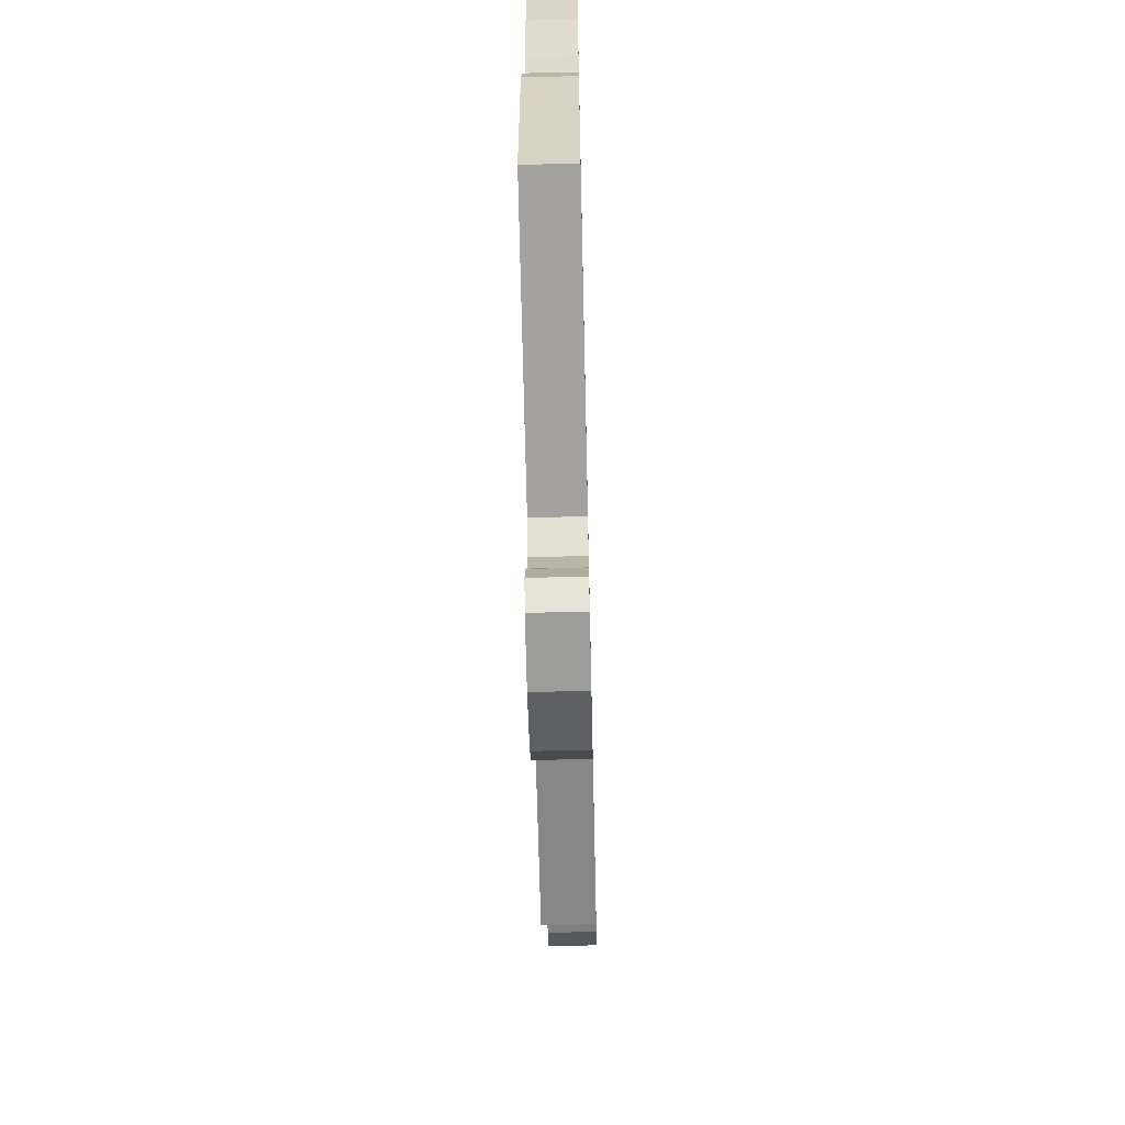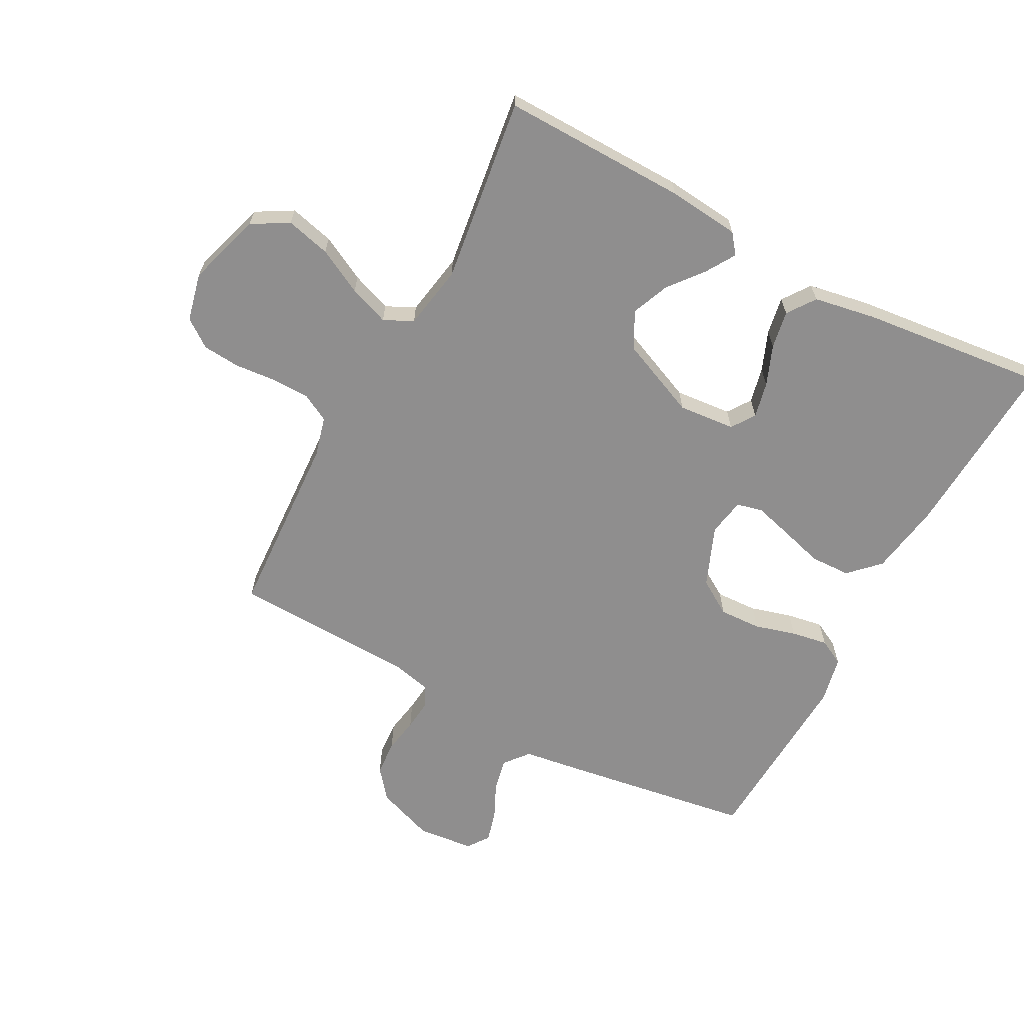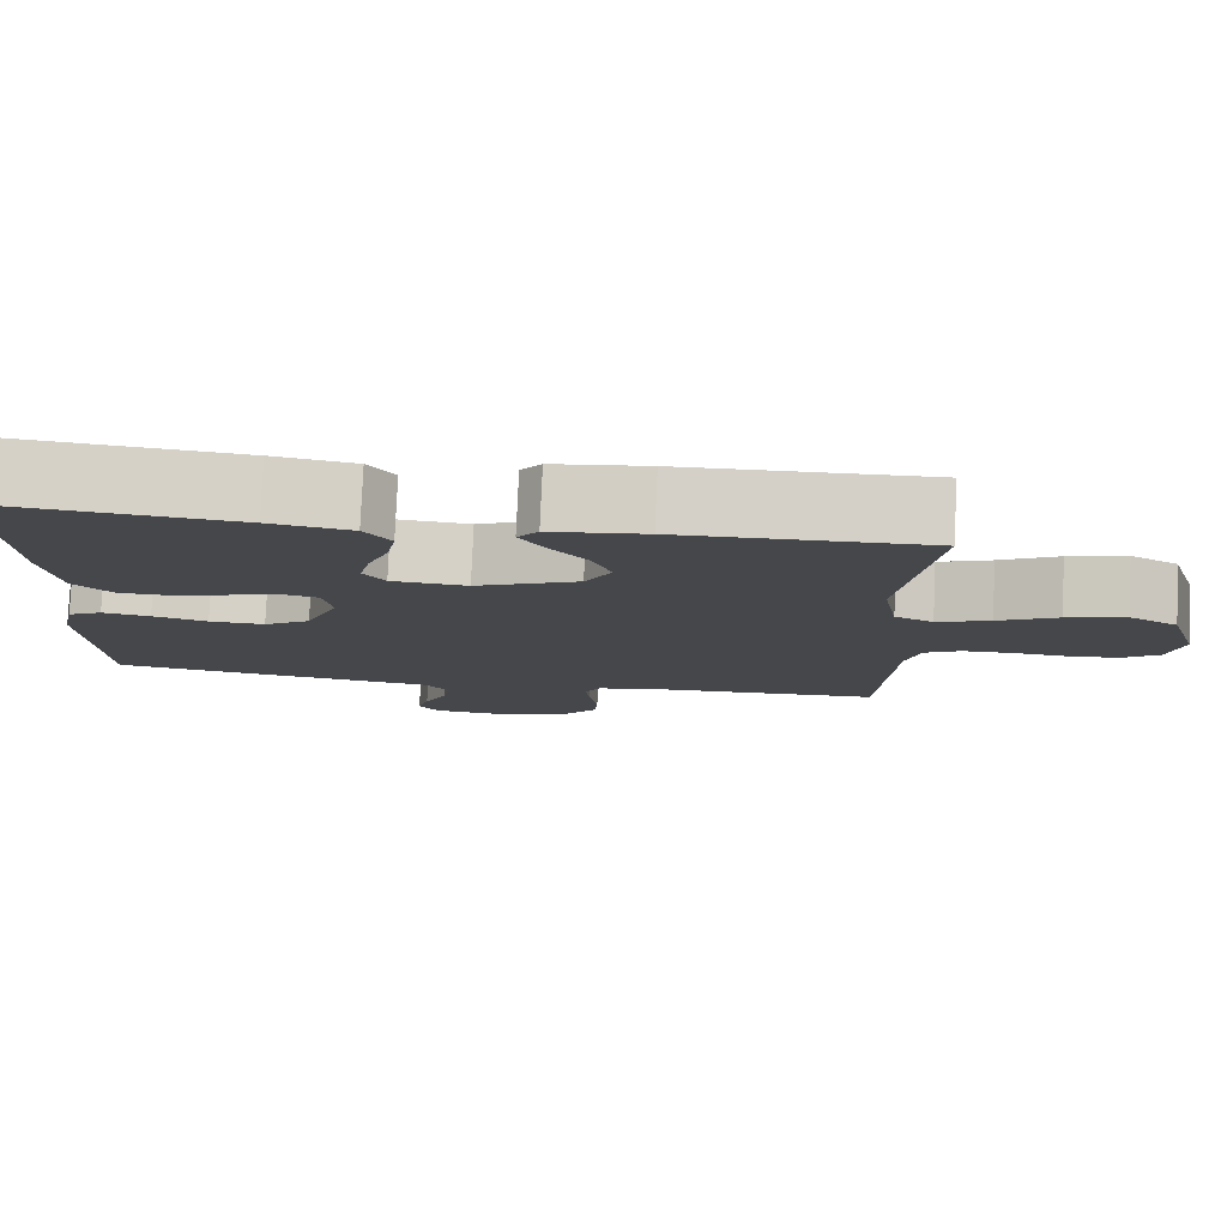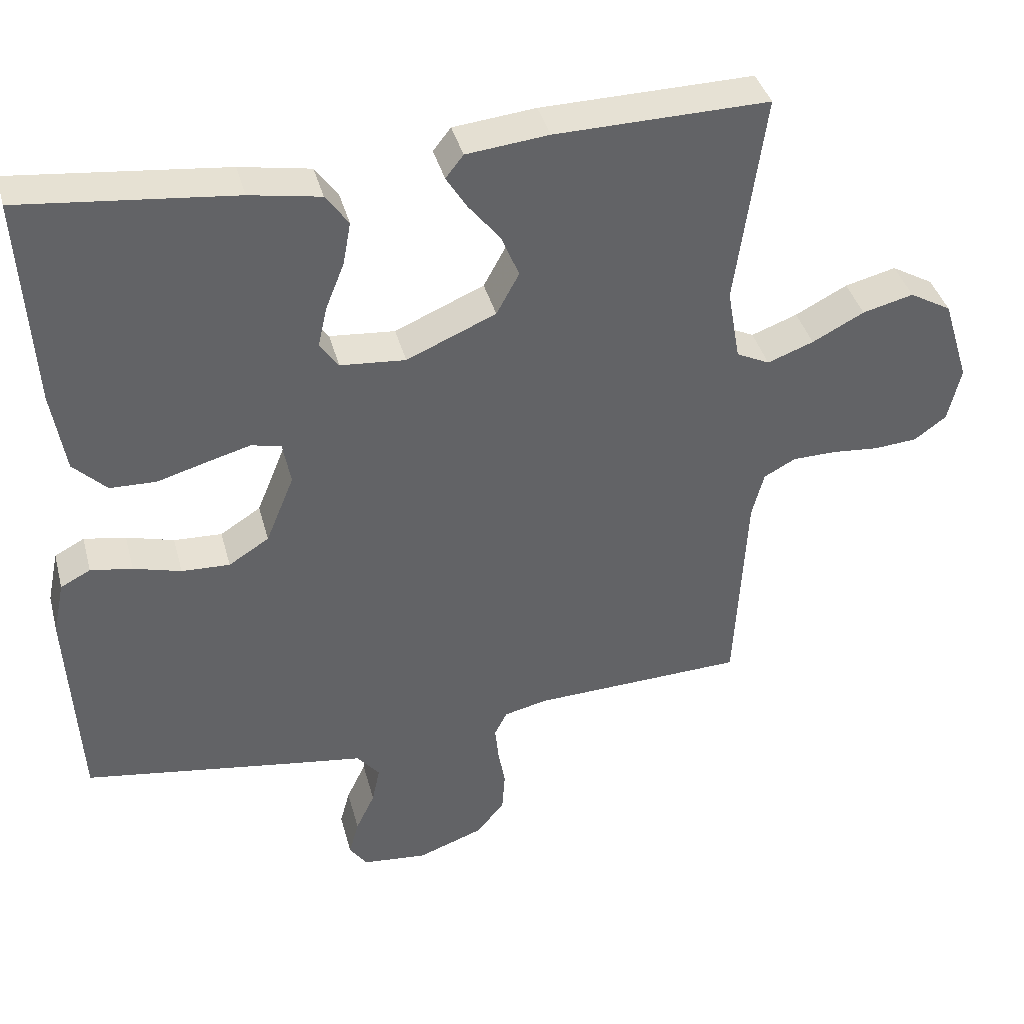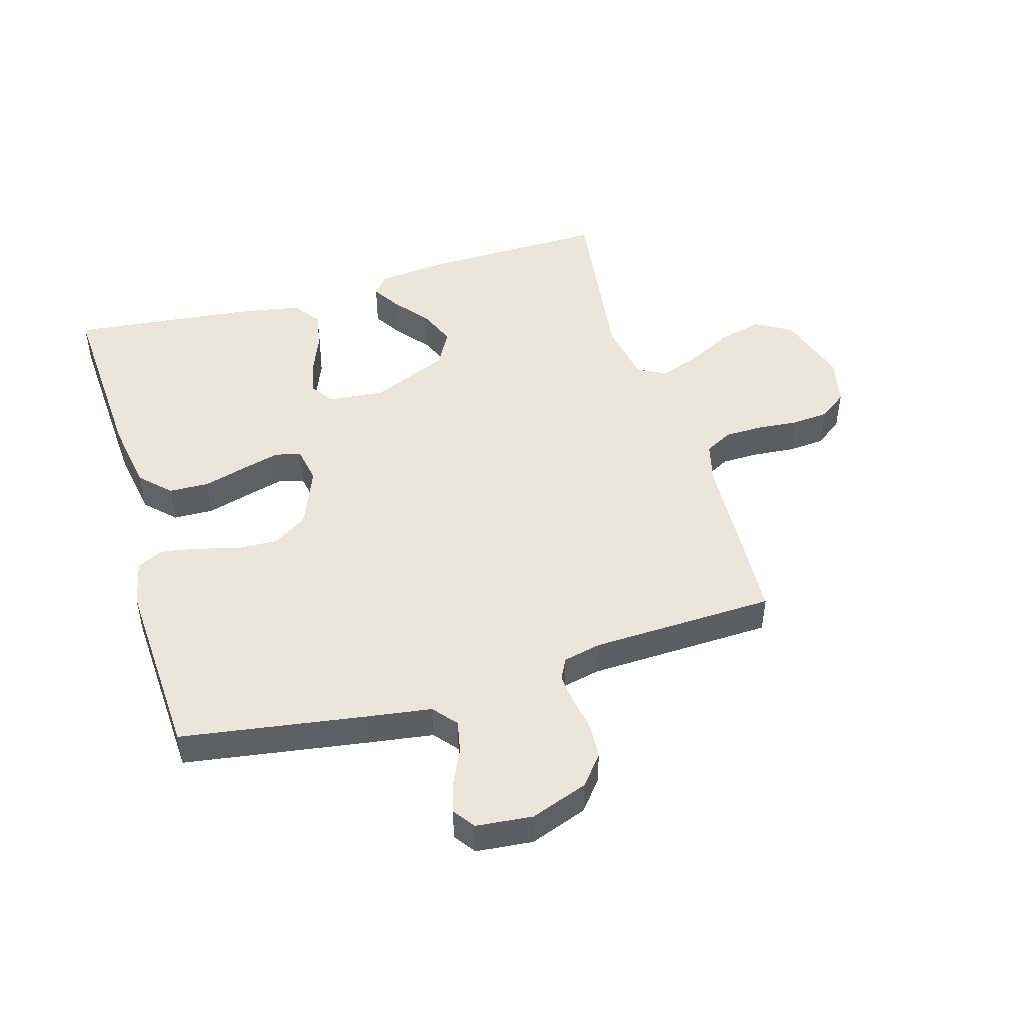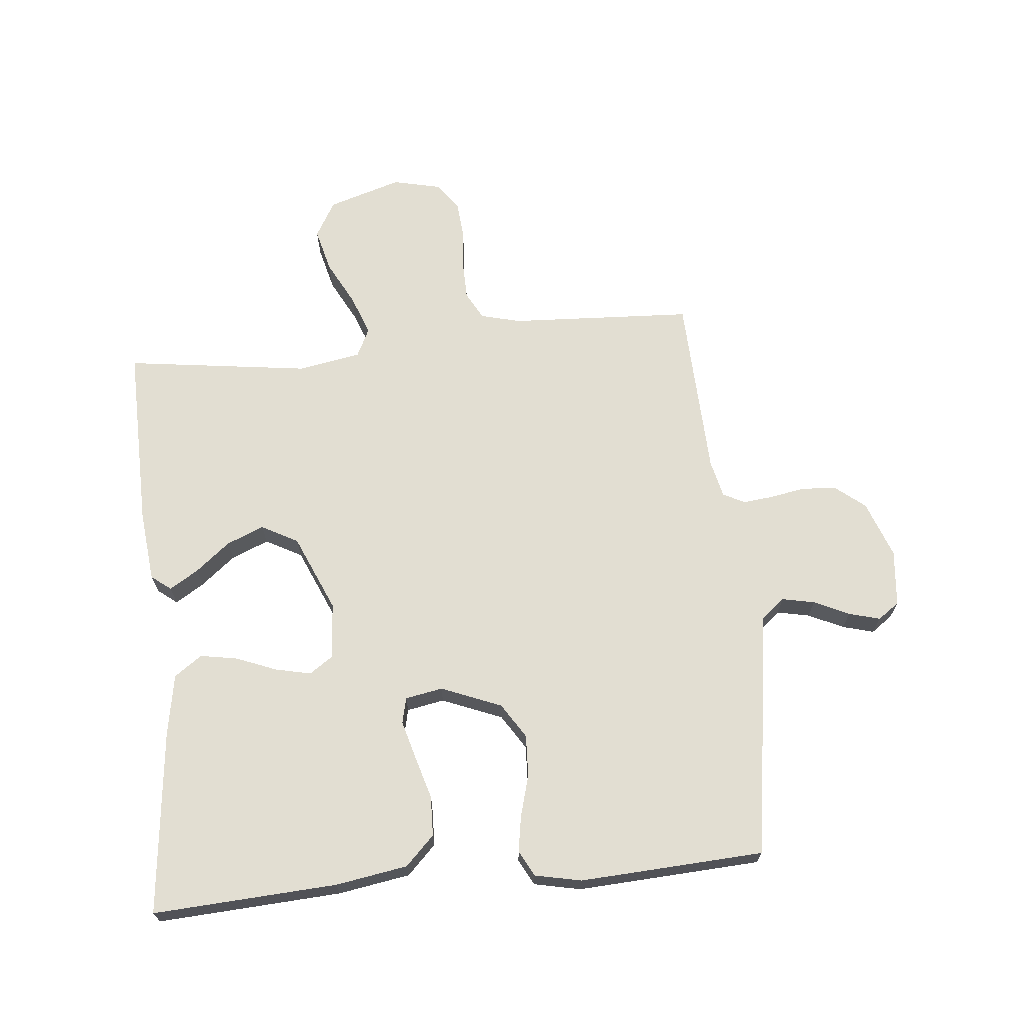
<metadata>
{"format":"obj","ext":"obj","renderer":"f3d","projection":"perspective","resolution":1024,"background":"white","views":[{"elev":-64.4,"azim":91.3,"up":"+Z"},{"elev":-65.0,"azim":-28.1,"up":"+Y"},{"elev":79.7,"azim":-177.5,"up":"+Z"},{"elev":39.4,"azim":165.4,"up":"+Z"},{"elev":47.3,"azim":163.6,"up":"+Y"},{"elev":68.0,"azim":84.3,"up":"+Y"}]}
</metadata>
<code>
v 0.5 0.07 0.5
v 0.483 0.07 0.2
v 0.464 0.07 0.083
v 0.417 0.07 0.036
v 0.352 0.07 0.034
v 0.282 0.07 0.054
v 0.22 0.07 0.071
v 0.178 0.07 0.061
v 0.167 0.07 0
v 0.207 0.07 -0.098
v 0.264 0.07 -0.134
v 0.332 0.07 -0.131
v 0.399 0.07 -0.112
v 0.458 0.07 -0.102
v 0.5 0.07 -0.124
v 0.516 0.07 -0.2
v 0.5 0.07 -0.5
v 0.2 0.07 -0.546
v 0.097 0.07 -0.561
v 0.065 0.07 -0.6
v 0.076 0.07 -0.653
v 0.103 0.07 -0.71
v 0.117 0.07 -0.761
v 0.092 0.07 -0.796
v 0 0.07 -0.805
v -0.093 0.07 -0.771
v -0.132 0.07 -0.723
v -0.136 0.07 -0.666
v -0.126 0.07 -0.609
v -0.121 0.07 -0.56
v -0.139 0.07 -0.525
v -0.2 0.07 -0.511
v -0.5 0.07 -0.5
v -0.516 0.07 -0.2
v -0.533 0.07 -0.135
v -0.578 0.07 -0.111
v -0.639 0.07 -0.11
v -0.706 0.07 -0.116
v -0.767 0.07 -0.111
v -0.812 0.07 -0.078
v -0.83 0.07 0
v -0.793 0.07 0.12
v -0.734 0.07 0.154
v -0.662 0.07 0.136
v -0.589 0.07 0.098
v -0.524 0.07 0.074
v -0.477 0.07 0.097
v -0.459 0.07 0.2
v -0.5 0.07 0.5
v -0.2 0.07 0.495
v -0.084 0.07 0.483
v -0.059 0.07 0.451
v -0.088 0.07 0.404
v -0.133 0.07 0.348
v -0.158 0.07 0.287
v -0.126 0.07 0.228
v 0 0.07 0.174
v 0.092 0.07 0.182
v 0.118 0.07 0.22
v 0.105 0.07 0.278
v 0.079 0.07 0.343
v 0.068 0.07 0.404
v 0.1 0.07 0.449
v 0.2 0.07 0.467
v 0.5 0 0.5
v 0.483 0 0.2
v 0.464 0 0.083
v 0.417 0 0.036
v 0.352 0 0.034
v 0.282 0 0.054
v 0.22 0 0.071
v 0.178 0 0.061
v 0.167 0 0
v 0.207 0 -0.098
v 0.264 0 -0.134
v 0.332 0 -0.131
v 0.399 0 -0.112
v 0.458 0 -0.102
v 0.5 0 -0.124
v 0.516 0 -0.2
v 0.5 0 -0.5
v 0.2 0 -0.546
v 0.097 0 -0.561
v 0.065 0 -0.6
v 0.076 0 -0.653
v 0.103 0 -0.71
v 0.117 0 -0.761
v 0.092 0 -0.796
v 0 0 -0.805
v -0.093 0 -0.771
v -0.132 0 -0.723
v -0.136 0 -0.666
v -0.126 0 -0.609
v -0.121 0 -0.56
v -0.139 0 -0.525
v -0.2 0 -0.511
v -0.5 0 -0.5
v -0.516 0 -0.2
v -0.533 0 -0.135
v -0.578 0 -0.111
v -0.639 0 -0.11
v -0.706 0 -0.116
v -0.767 0 -0.111
v -0.812 0 -0.078
v -0.83 0 0
v -0.793 0 0.12
v -0.734 0 0.154
v -0.662 0 0.136
v -0.589 0 0.098
v -0.524 0 0.074
v -0.477 0 0.097
v -0.459 0 0.2
v -0.5 0 0.5
v -0.2 0 0.495
v -0.084 0 0.483
v -0.059 0 0.451
v -0.088 0 0.404
v -0.133 0 0.348
v -0.158 0 0.287
v -0.126 0 0.228
v 0 0 0.174
v 0.092 0 0.182
v 0.118 0 0.22
v 0.105 0 0.278
v 0.079 0 0.343
v 0.068 0 0.404
v 0.1 0 0.449
v 0.2 0 0.467
f 4 5 6
f 3 4 6
f 2 3 6
f 1 2 6
f 64 1 6
f 63 64 6
f 62 63 6
f 61 62 6
f 60 61 6
f 59 60 6 7
f 58 59 7 8
f 57 58 8 9
f 56 57 9 10
f 52 53 54
f 51 52 54
f 50 51 54
f 49 50 54
f 48 49 54
f 47 48 54 55
f 43 44 45
f 42 43 45
f 41 42 45
f 40 41 45
f 39 40 45
f 38 39 45
f 37 38 45
f 36 37 45 46
f 35 36 46 47
f 32 33 34
f 47 55 56
f 35 47 56
f 34 35 56
f 32 34 56
f 31 32 56
f 27 28 29
f 26 27 29
f 25 26 29
f 24 25 29
f 23 24 29
f 22 23 29
f 21 22 29
f 20 21 29 30
f 17 18 19
f 16 17 19
f 15 16 19
f 14 15 19
f 13 14 19
f 12 13 19
f 20 30 31
f 19 20 31
f 12 19 31
f 11 12 31
f 31 56 10
f 10 11 31
f 70 69 68
f 70 68 67
f 70 67 66
f 70 66 65
f 70 65 128
f 70 128 127
f 70 127 126
f 70 126 125
f 70 125 124
f 71 70 124 123
f 72 71 123 122
f 73 72 122 121
f 74 73 121 120
f 118 117 116
f 118 116 115
f 118 115 114
f 118 114 113
f 118 113 112
f 119 118 112 111
f 109 108 107
f 109 107 106
f 109 106 105
f 109 105 104
f 109 104 103
f 109 103 102
f 109 102 101
f 110 109 101 100
f 111 110 100 99
f 98 97 96
f 120 119 111
f 120 111 99
f 120 99 98
f 120 98 96
f 120 96 95
f 93 92 91
f 93 91 90
f 93 90 89
f 93 89 88
f 93 88 87
f 93 87 86
f 93 86 85
f 94 93 85 84
f 83 82 81
f 83 81 80
f 83 80 79
f 83 79 78
f 83 78 77
f 83 77 76
f 95 94 84
f 95 84 83
f 95 83 76
f 95 76 75
f 74 120 95
f 95 75 74
f 1 65 66 2
f 2 66 67 3
f 3 67 68 4
f 4 68 69 5
f 5 69 70 6
f 6 70 71 7
f 7 71 72 8
f 8 72 73 9
f 9 73 74 10
f 10 74 75 11
f 11 75 76 12
f 12 76 77 13
f 13 77 78 14
f 14 78 79 15
f 15 79 80 16
f 16 80 81 17
f 17 81 82 18
f 18 82 83 19
f 19 83 84 20
f 20 84 85 21
f 21 85 86 22
f 22 86 87 23
f 23 87 88 24
f 24 88 89 25
f 25 89 90 26
f 26 90 91 27
f 27 91 92 28
f 28 92 93 29
f 29 93 94 30
f 30 94 95 31
f 31 95 96 32
f 32 96 97 33
f 33 97 98 34
f 34 98 99 35
f 35 99 100 36
f 36 100 101 37
f 37 101 102 38
f 38 102 103 39
f 39 103 104 40
f 40 104 105 41
f 41 105 106 42
f 42 106 107 43
f 43 107 108 44
f 44 108 109 45
f 45 109 110 46
f 46 110 111 47
f 47 111 112 48
f 48 112 113 49
f 49 113 114 50
f 50 114 115 51
f 51 115 116 52
f 52 116 117 53
f 53 117 118 54
f 54 118 119 55
f 55 119 120 56
f 56 120 121 57
f 57 121 122 58
f 58 122 123 59
f 59 123 124 60
f 60 124 125 61
f 61 125 126 62
f 62 126 127 63
f 63 127 128 64
f 64 128 65 1

</code>
